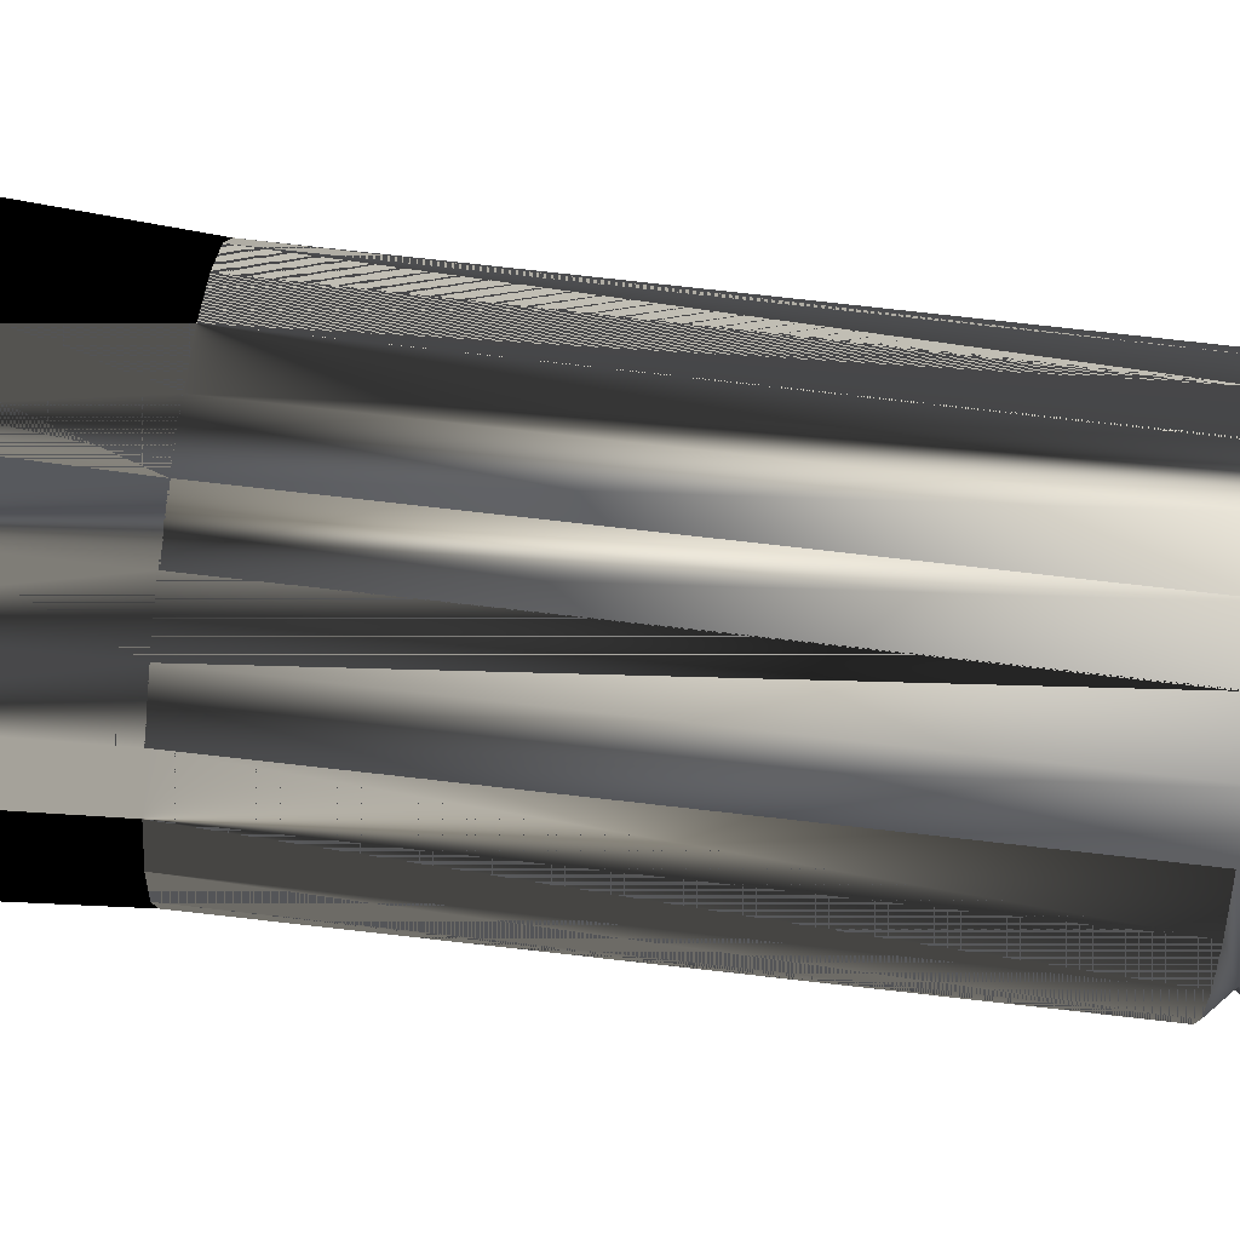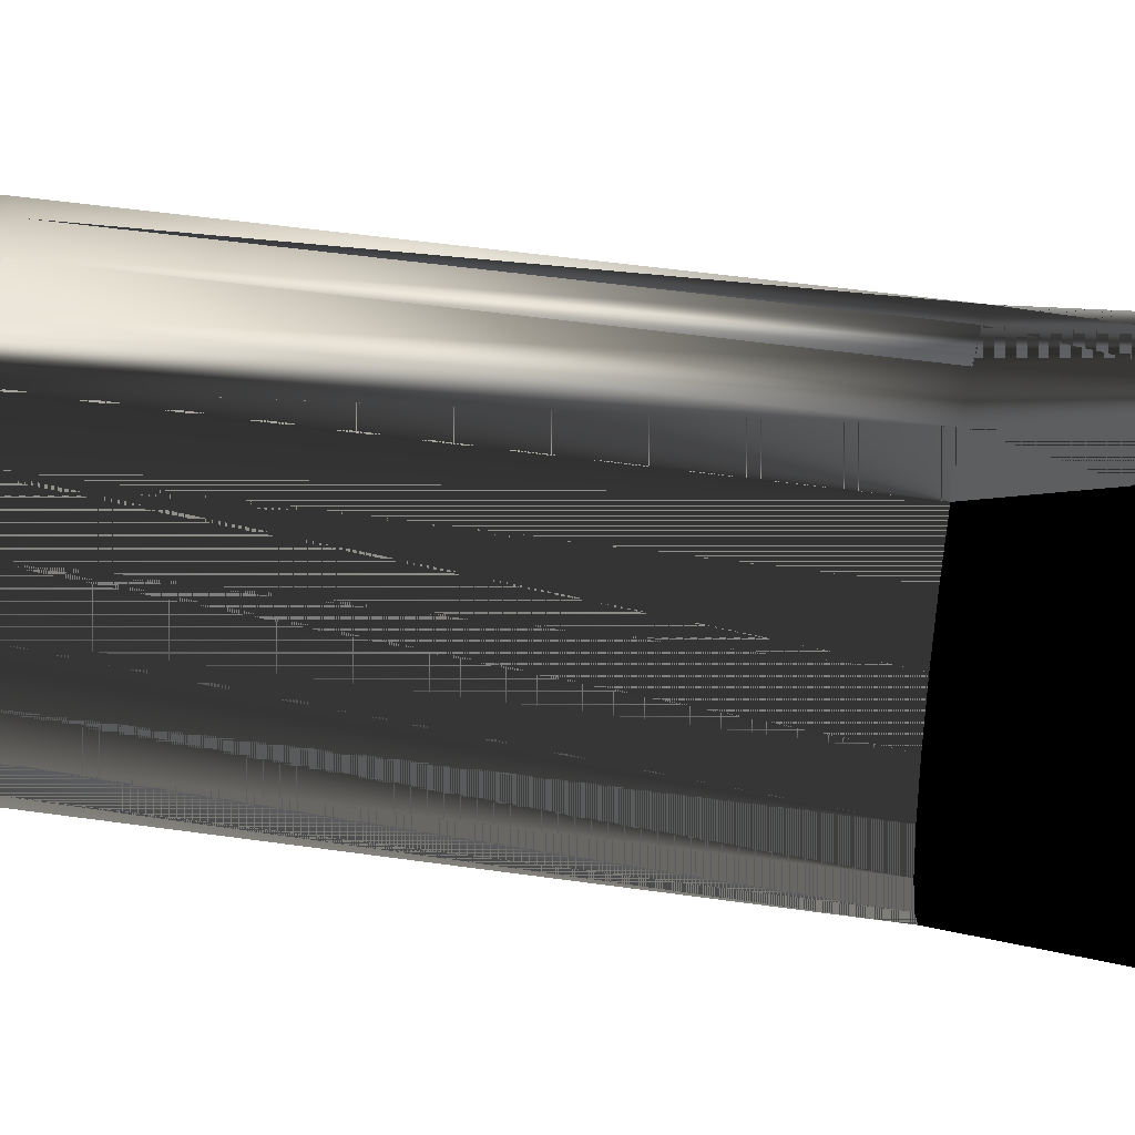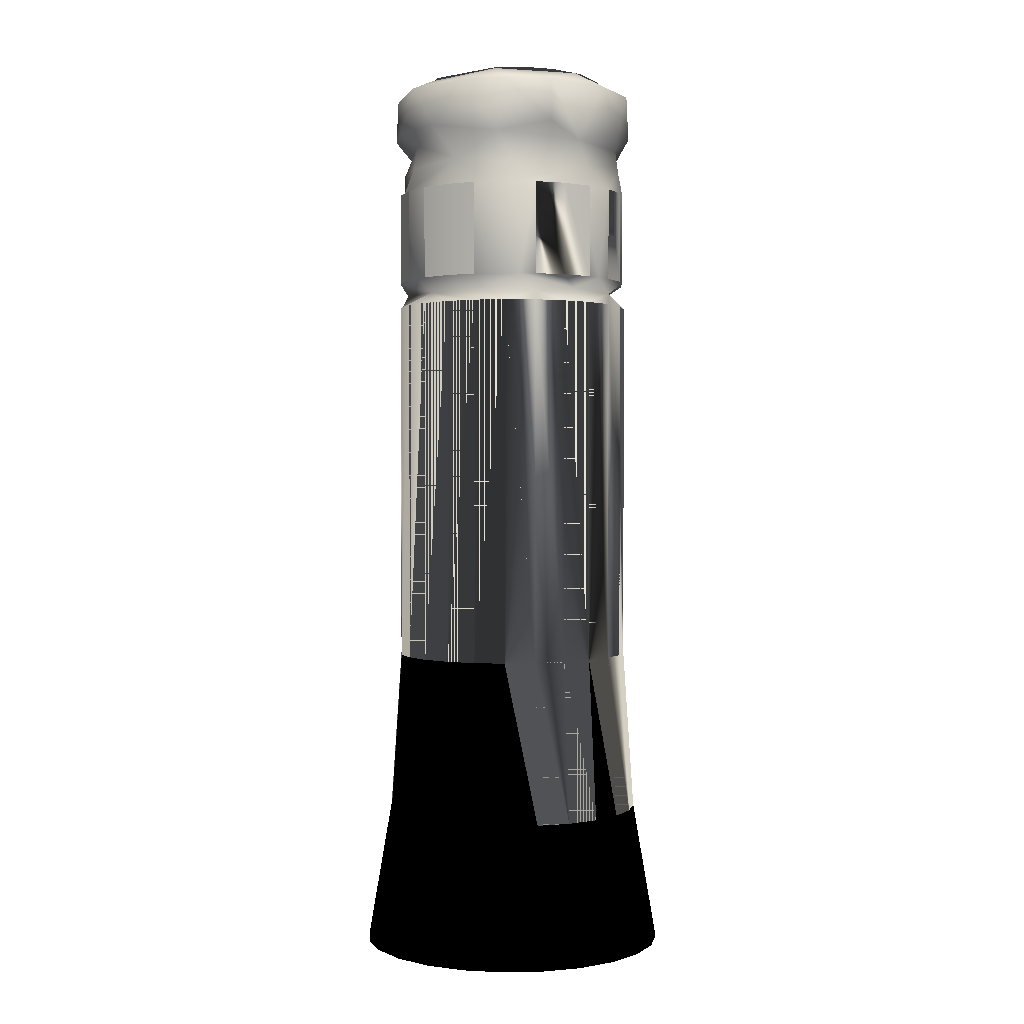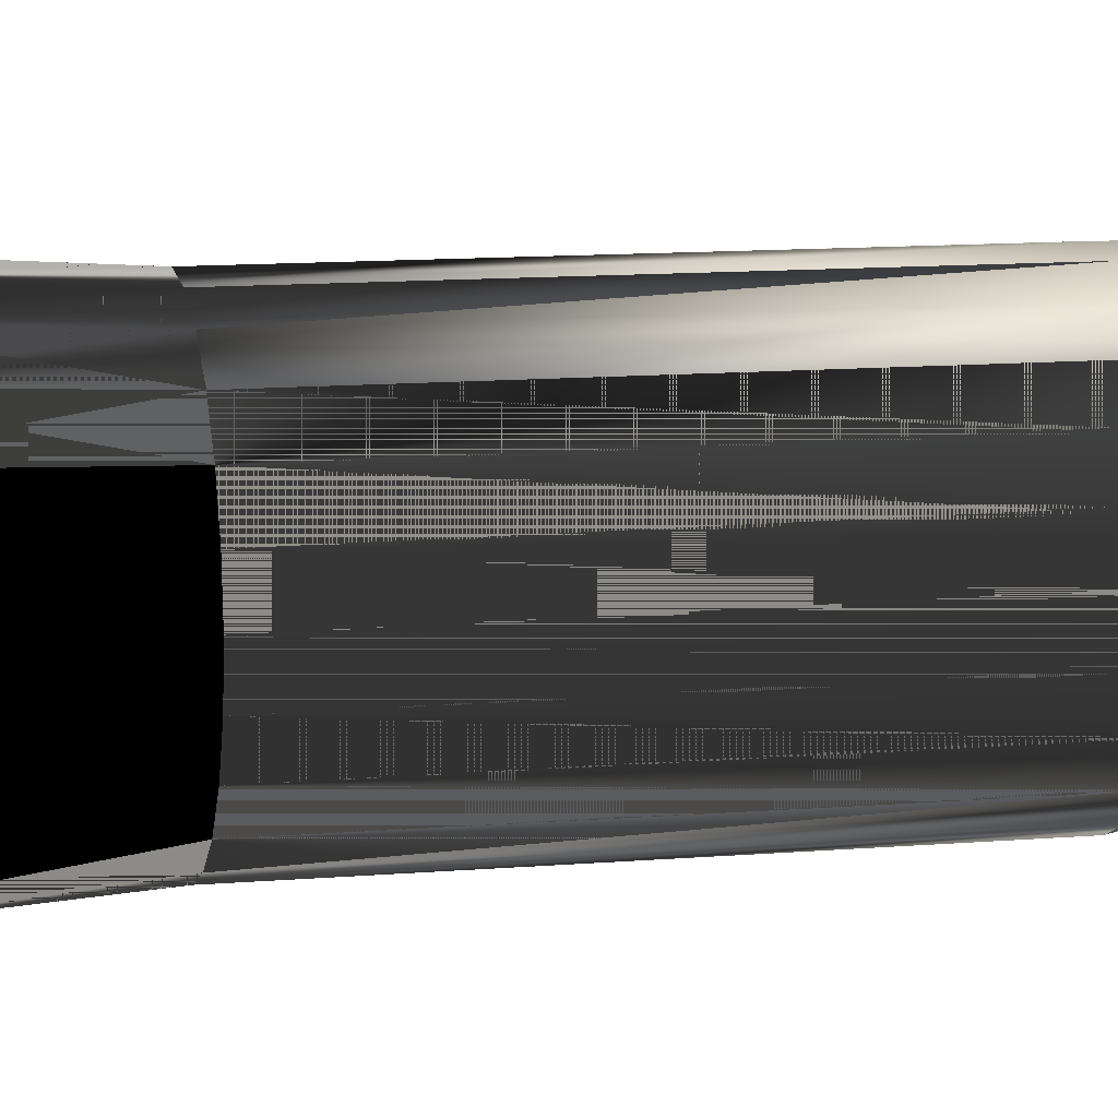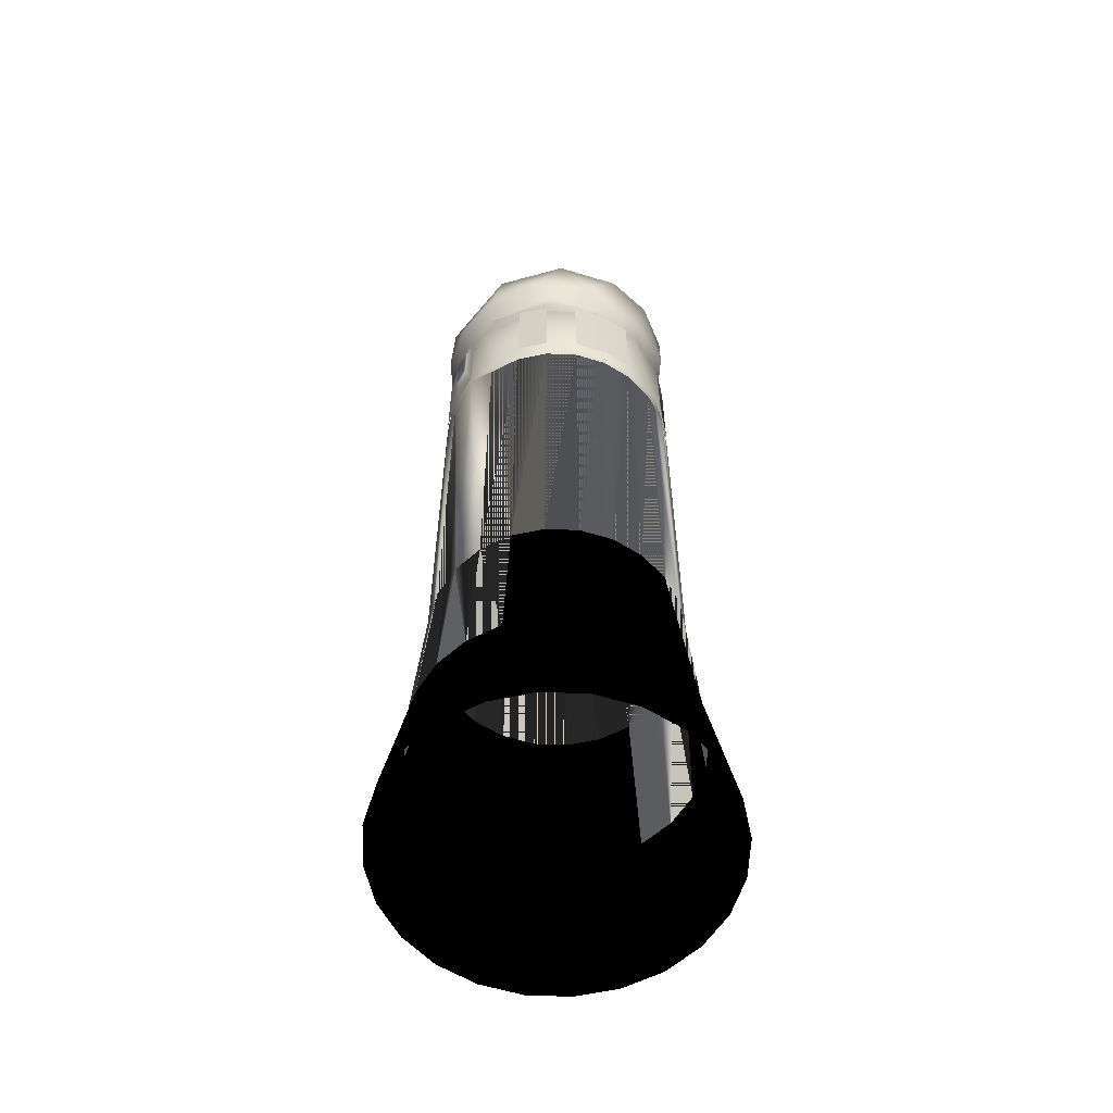
<metadata>
{"format":"obj","ext":"obj","renderer":"f3d","projection":"perspective","resolution":1024,"background":"white","views":[{"elev":75.1,"azim":-83.5,"up":"+Y"},{"elev":40.1,"azim":100.5,"up":"+Y"},{"elev":1.0,"azim":-41.4,"up":"+Z"},{"elev":10.6,"azim":-102.6,"up":"+Y"},{"elev":-59.1,"azim":-100.0,"up":"+Z"}]}
</metadata>
<code>
v -0.01253 -0.000149 0.05262
v -0.0121 0.00308 0.05262
v -0.0121 -0.003379 0.05262
v -0.01086 0.00609 0.05262
v -0.01058 -0.000149 0.06403
v -0.01022 0.002577 0.06403
v -0.01022 -0.002875 0.06403
v -0.01086 -0.006388 0.05262
v -0.008875 0.008674 0.05262
v -0.009172 0.005117 0.06403
v -0.009715 -0.000149 0.07718
v -0.009386 0.002352 0.07718
v -0.009386 -0.00265 0.07718
v -0.009172 -0.005415 0.06403
v -0.008875 -0.008973 0.05262
v -0.00629 0.01066 0.05262
v -0.007498 0.007298 0.06403
v -0.00842 0.004683 0.07718
v -0.009715 -0.000149 0.1069
v -0.009386 0.002352 0.1069
v -0.009386 -0.00265 0.1069
v -0.00842 -0.004981 0.07718
v -0.007498 -0.007596 0.06403
v -0.00629 -0.01096 0.05262
v -0.003281 0.0119 0.05262
v -0.005317 0.008972 0.06403
v -0.006885 0.006684 0.07718
v -0.00842 0.004683 0.1069
v -0.008702 0.000122 0.1078
v -0.00842 -0.004981 0.1069
v -0.006885 -0.006983 0.07718
v -0.005317 -0.00927 0.06403
v -0.003281 -0.0122 0.05262
v -5.1e-05 0.01233 0.05262
v -0.002777 0.01002 0.06403
v -0.004883 0.00822 0.07718
v -0.006885 0.006684 0.1069
v -0.006885 -0.006983 0.1069
v -0.004883 -0.008518 0.07718
v -0.002777 -0.01032 0.06403
v -5.1e-05 -0.01263 0.05262
v 0.003178 0.0119 0.05262
v -5.1e-05 0.01038 0.06403
v -0.002552 0.009185 0.07718
v -0.004883 0.00822 0.1069
v -0.004891 0.008231 0.1084
v -0.009579 0.001105 0.109
v -0.008929 -0.003827 0.109
v -0.007482 -0.005111 0.108
v -0.004883 -0.008518 0.1069
v -0.002552 -0.009484 0.07718
v -5.1e-05 -0.01068 0.06403
v 0.003178 -0.0122 0.05262
v 0.006188 0.01066 0.05262
v 0.002675 0.01002 0.06403
v -5.1e-05 0.009515 0.07718
v -0.002552 0.009185 0.1069
v -8.6e-05 0.009513 0.1078
v -0.009579 -0.001404 0.1165
v -0.009414 -0.002658 0.1165
v -0.009744 -0.000149 0.109
v -0.009744 -0.000149 0.1165
v -0.009414 -0.002658 0.109
v -0.004866 -0.008524 0.1076
v -0.002552 -0.009484 0.1069
v -5.1e-05 -0.009813 0.07718
v 0.002675 -0.01032 0.06403
v 0.006188 -0.01096 0.05262
v 0.008772 0.008674 0.05262
v 0.005215 0.008972 0.06403
v 0.00245 0.009185 0.07718
v -5.1e-05 0.009515 0.1069
v -0.007675 0.0057 0.109
v -0.008929 0.003528 0.1165
v -0.009414 0.002359 0.1165
v -0.008445 0.004697 0.109
v -0.008445 0.004697 0.1165
v -0.009414 0.002359 0.109
v -0.008706 -0.002962 0.1187
v -0.007675 -0.005999 0.1165
v -0.008445 -0.004996 0.1165
v -0.008445 -0.004996 0.109
v -0.005901 -0.007773 0.109
v -5.1e-05 -0.009813 0.1069
v 0.00245 -0.009484 0.07718
v 0.005215 -0.00927 0.06403
v 0.008772 -0.008973 0.05262
v 0.01076 0.00609 0.05262
v 0.007396 0.007298 0.06403
v 0.004781 0.00822 0.07718
v 0.00245 0.009185 0.1069
v -0.005901 0.007475 0.1165
v 0.00245 -0.009484 0.1069
v 0.004781 -0.008518 0.07718
v 0.007396 -0.007596 0.06403
v 0.01076 -0.006388 0.05262
v 0.012 0.00308 0.05262
v 0.00907 0.005117 0.06403
v 0.006782 0.006684 0.07718
v 0.004781 0.00822 0.1069
v -0.001306 0.009378 0.109
v -0.008979 0.002181 0.1184
v -0.004898 -0.008543 0.1165
v -0.00256 -0.009512 0.109
v -0.000904 -0.0088 0.1081
v 0.004781 -0.008518 0.1069
v 0.006782 -0.006983 0.07718
v 0.00907 -0.005415 0.06403
v 0.012 -0.003379 0.05262
v 0.01243 -0.000149 0.05262
v 0.01012 0.002577 0.06403
v 0.008318 0.004683 0.07718
v 0.006782 0.006684 0.1069
v -0.00256 0.009213 0.1165
v -0.004898 0.008245 0.109
v -0.004898 0.008245 0.1165
v -0.00256 0.009213 0.109
v -0.00656 0.006522 0.1185
v -0.008817 0.001907 0.1203
v -0.005718 -0.007055 0.1182
v -0.00256 -0.009512 0.1165
v -0.004898 -0.008543 0.109
v 0.006782 -0.006983 0.1069
v 0.008318 -0.004981 0.07718
v 0.01012 -0.002875 0.06403
v 0.01048 -0.000149 0.06403
v 0.009283 0.002352 0.07718
v 0.008318 0.004683 0.1069
v 0.002442 0.009182 0.1079
v 0.001203 0.009378 0.1165
v -5.1e-05 0.009543 0.1165
v -5.1e-05 0.009543 0.109
v -0.004891 0.007628 0.1201
v -0.000981 -0.009558 0.1202
v -0.001306 -0.009677 0.1165
v -5.1e-05 -0.009842 0.109
v -5.1e-05 -0.009842 0.1165
v 0.001203 -0.009677 0.109
v 0.008318 -0.004981 0.1069
v 0.009283 -0.00265 0.07718
v 0.009613 -0.000149 0.07718
v 0.009283 0.002352 0.1069
v 0.007014 0.004915 0.108
v 0.003626 0.008729 0.109
v -0.009253 0.003662 0.1215
v -0.009926 -0.001449 0.1215
v -0.007253 -0.006432 0.1206
v -0.003863 -0.009352 0.1215
v -5.1e-05 0.009897 0.1215
v -0.003863 0.009053 0.1215
v -0.007155 0.006955 0.1215
v 0.002457 -0.009512 0.1165
v 0.005798 -0.007773 0.109
v 0.002484 -0.009472 0.1077
v 0.009283 -0.00265 0.1069
v 0.009613 -0.000149 0.1069
v 0.004795 0.008245 0.1165
v 0.002457 0.009213 0.109
v 0.002457 0.009213 0.1165
v 0.004795 0.008245 0.109
v -0.000961 0.008919 0.1186
v -0.007433 0.006313 0.1248
v -0.009926 0.001151 0.1248
v -0.009253 -0.003961 0.1248
v -0.007155 -0.007253 0.1248
v -0.003863 -0.009352 0.1248
v 0.001249 -0.01002 0.1248
v 0.003087 0.00905 0.1205
v 0.00376 0.009053 0.1248
v -0.001351 0.009726 0.1248
v 0.00376 -0.009352 0.1215
v 0.004795 -0.008543 0.109
v 0.004795 -0.008543 0.1165
v 0.002457 -0.009512 0.109
v 0.008563 -0.001855 0.108
v 0.007572 0.0057 0.109
v 0.007053 0.006955 0.1248
v -0.00659 0.002792 0.1262
v -0.00604 -0.004745 0.1262
v -0.005836 -0.004588 0.1262
v 0.000441 -0.007568 0.1262
v 0.000934 -0.007633 0.1262
v 0.005543 -0.005047 0.1262
v 0.006013 -0.008051 0.1248
v 0.004544 -0.006138 0.1262
v 0.005937 0.004446 0.1262
v 0.004544 0.005839 0.1262
v -0.000544 0.00727 0.1262
v 0.000934 0.007334 0.1262
v -0.004646 0.005839 0.1262
v 0.007053 -0.007253 0.1215
v 0.000172 -0.009246 0.1183
v 0.005798 -0.007773 0.1165
v 0.008343 -0.004996 0.109
v 0.009151 0.003662 0.1248
v 0.009311 0.002359 0.109
v 0.007244 0.006013 0.1208
v 0.007572 0.0057 0.1165
v 0.007145 6.3e-05 0.1262
v 0.006955 -0.002299 0.1262
v 0.003756 0.006444 0.1262
v -0.002022 -0.007503 0.1262
v -0.002022 0.007205 0.1262
v -0.003858 -0.006743 0.1262
v -0.007057 0.001508 0.1262
v 0.009236 -0.003311 0.1248
v 0.009151 -0.003961 0.1215
v 0.004789 -0.007927 0.1201
v 0.008343 -0.004996 0.1165
v 0.009476 -0.001404 0.109
v 0.009025 0.002447 0.1174
v 0.008343 0.004697 0.1165
v 0.008343 0.004697 0.109
v 0.009311 0.002359 0.1165
v 0.005907 0.006915 0.1184
v 0.008663 -0.003291 0.1192
v 0.005792 -0.007302 0.1184
v 0.009476 -0.001404 0.1165
v 0.009311 -0.002658 0.1165
v 0.009311 -0.002658 0.109
v 0.009642 -0.000149 0.1165
v 0.009642 -0.000149 0.109
v 0.009697 0.000804 0.1211
f 1 5 2
f 6 2 5
f 5 2 6
f 2 5 1
f 3 7 1
f 5 1 7
f 7 1 5
f 1 7 3
f 6 10 2
f 4 2 10
f 10 2 4
f 2 10 6
f 5 11 6
f 12 6 11
f 11 6 12
f 6 11 5
f 7 13 5
f 11 5 13
f 13 5 11
f 5 13 7
f 8 14 3
f 7 3 14
f 14 3 7
f 3 14 8
f 10 17 4
f 9 4 17
f 17 4 9
f 4 17 10
f 12 18 6
f 10 6 18
f 18 6 10
f 6 18 12
f 11 19 12
f 20 12 19
f 19 12 20
f 12 19 11
f 13 21 11
f 19 11 21
f 21 11 19
f 11 21 13
f 14 22 7
f 13 7 22
f 22 7 13
f 7 22 14
f 15 23 8
f 14 8 23
f 23 8 14
f 8 23 15
f 16 9 26
f 17 26 9
f 9 26 17
f 26 9 16
f 18 27 10
f 17 10 27
f 27 10 17
f 10 27 18
f 12 20 18
f 28 18 20
f 20 18 28
f 18 20 12
f 19 29 20
f 19 21 29
f 22 30 13
f 21 13 30
f 30 13 21
f 13 30 22
f 23 31 14
f 22 14 31
f 31 14 22
f 14 31 23
f 15 24 23
f 32 23 24
f 24 23 32
f 23 24 15
f 25 16 35
f 26 35 16
f 16 35 26
f 35 16 25
f 26 17 36
f 27 36 17
f 17 36 27
f 36 17 26
f 18 28 27
f 37 27 28
f 28 27 37
f 27 28 18
f 20 29 28
f 21 30 29
f 49 29 30
f 31 38 22
f 30 22 38
f 38 22 30
f 22 38 31
f 23 32 31
f 39 31 32
f 32 31 39
f 31 32 23
f 24 33 32
f 40 32 33
f 33 32 40
f 32 33 24
f 34 25 43
f 35 43 25
f 25 43 35
f 43 25 34
f 35 26 44
f 36 44 26
f 26 44 36
f 44 26 35
f 36 27 46
f 37 46 27
f 27 45 37
f 45 27 36
f 28 29 37
f 46 37 29
f 47 29 48
f 30 38 49
f 31 39 38
f 64 38 39
f 39 38 50
f 38 39 31
f 32 40 39
f 51 39 40
f 40 39 51
f 39 40 32
f 33 41 40
f 52 40 41
f 41 40 52
f 40 41 33
f 42 34 55
f 43 55 34
f 34 55 43
f 55 34 42
f 43 35 56
f 44 56 35
f 35 56 44
f 56 35 43
f 44 36 57
f 46 57 36
f 36 57 45
f 57 36 44
f 47 73 29
f 46 29 73
f 74 47 59
f 48 59 47
f 60 61 62
f 61 60 63
f 49 48 29
f 38 64 49
f 39 51 64
f 65 64 51
f 51 50 65
f 50 51 39
f 40 52 51
f 66 51 52
f 52 51 66
f 51 52 40
f 41 53 52
f 67 52 53
f 53 52 67
f 52 53 41
f 54 42 70
f 55 70 42
f 42 70 55
f 70 42 54
f 55 43 71
f 56 71 43
f 43 71 56
f 71 43 55
f 56 44 58
f 57 58 44
f 44 72 57
f 72 44 56
f 46 58 57
f 47 74 73
f 75 76 77
f 76 75 78
f 59 79 74
f 102 74 79
f 59 48 80
f 81 63 60
f 63 81 82
f 48 49 83
f 64 83 49
f 105 64 65
f 51 66 65
f 84 65 66
f 66 65 84
f 65 66 51
f 52 67 66
f 85 66 67
f 67 66 85
f 66 67 52
f 53 68 67
f 86 67 68
f 68 67 86
f 67 68 53
f 69 54 89
f 70 89 54
f 54 89 70
f 89 54 69
f 70 55 90
f 71 90 55
f 55 90 71
f 90 55 70
f 71 56 129
f 58 129 56
f 56 91 72
f 91 56 71
f 92 73 74
f 59 80 79
f 120 79 80
f 83 80 48
f 105 83 64
f 65 84 105
f 66 85 84
f 154 84 85
f 85 84 93
f 84 85 66
f 67 86 85
f 94 85 86
f 86 85 94
f 85 86 67
f 68 87 86
f 95 86 87
f 87 86 95
f 86 87 68
f 98 88 89
f 69 89 88
f 88 89 69
f 89 88 98
f 89 70 99
f 90 99 70
f 70 99 90
f 99 70 89
f 90 71 100
f 129 100 71
f 71 100 91
f 100 71 90
f 46 101 58
f 46 73 92
f 74 102 92
f 118 92 102
f 103 80 83
f 83 105 104
f 84 154 105
f 85 94 154
f 106 154 94
f 94 93 106
f 93 94 85
f 86 95 94
f 107 94 95
f 95 94 107
f 94 95 86
f 87 96 95
f 108 95 96
f 96 95 108
f 95 96 87
f 111 97 98
f 88 98 97
f 97 98 88
f 98 97 111
f 112 98 99
f 89 99 98
f 98 99 89
f 99 98 112
f 99 90 113
f 100 113 90
f 90 113 100
f 113 90 99
f 100 129 143
f 129 58 101
f 101 46 114
f 92 114 46
f 115 114 116
f 114 115 117
f 102 119 118
f 102 79 119
f 80 103 120
f 192 120 103
f 83 104 103
f 135 103 104
f 104 103 121
f 103 104 122
f 104 105 138
f 94 107 106
f 123 106 107
f 107 106 123
f 106 107 94
f 95 108 107
f 124 107 108
f 108 107 124
f 107 108 95
f 96 109 108
f 125 108 109
f 109 108 125
f 108 109 96
f 126 110 111
f 97 111 110
f 110 111 97
f 111 110 126
f 127 111 112
f 98 112 111
f 111 112 98
f 112 111 127
f 128 112 113
f 99 113 112
f 112 113 99
f 113 112 128
f 113 100 143
f 101 144 129
f 114 130 101
f 117 131 114
f 131 117 132
f 92 118 114
f 161 114 118
f 133 118 119
f 79 120 147
f 103 135 192
f 104 138 135
f 136 121 137
f 121 136 104
f 123 154 106
f 123 107 139
f 124 139 107
f 107 139 124
f 139 107 123
f 108 125 124
f 140 124 125
f 125 124 140
f 124 125 108
f 109 110 125
f 126 125 110
f 110 125 126
f 125 110 109
f 141 126 127
f 111 127 126
f 126 127 111
f 127 126 141
f 142 127 128
f 112 128 127
f 127 128 112
f 128 127 142
f 128 113 143
f 144 101 130
f 114 161 130
f 145 119 146
f 147 146 79
f 119 79 146
f 134 148 147
f 161 133 149
f 150 149 133
f 151 150 133
f 145 151 119
f 133 119 151
f 152 135 138
f 105 154 138
f 153 138 154
f 154 123 175
f 139 175 123
f 139 124 155
f 140 155 124
f 124 155 140
f 155 124 139
f 125 126 140
f 141 140 126
f 126 140 141
f 140 126 125
f 156 141 142
f 127 142 141
f 141 142 127
f 142 141 156
f 142 128 143
f 129 144 143
f 176 143 144
f 130 157 144
f 158 157 159
f 157 158 160
f 149 168 161
f 118 133 161
f 162 145 163
f 146 163 145
f 163 146 164
f 147 164 146
f 164 147 165
f 147 148 165
f 166 165 148
f 148 134 166
f 167 166 134
f 134 171 167
f 168 149 169
f 170 169 149
f 149 150 170
f 162 170 150
f 150 151 162
f 145 162 151
f 184 167 171
f 171 134 208
f 120 134 147
f 152 192 135
f 138 153 152
f 193 152 153
f 172 152 173
f 152 172 174
f 155 175 139
f 155 140 156
f 141 156 140
f 140 156 141
f 156 140 155
f 143 175 142
f 156 142 175
f 197 168 177
f 169 177 168
f 176 144 198
f 157 198 144
f 161 215 130
f 157 130 215
f 163 178 162
f 163 164 178
f 180 178 164
f 164 165 180
f 165 166 180
f 181 180 166
f 166 167 181
f 181 167 183
f 184 183 167
f 187 199 177
f 195 177 199
f 177 169 187
f 188 187 169
f 170 188 169
f 162 178 170
f 188 170 178
f 206 183 184
f 171 191 184
f 134 120 192
f 192 152 217
f 193 217 152
f 154 175 153
f 194 153 175
f 156 175 155
f 196 143 176
f 195 197 177
f 198 157 215
f 188 178 180
f 181 188 180
f 187 188 181
f 183 187 181
f 199 187 183
f 185 186 200
f 185 201 186
f 182 201 185
f 182 189 201
f 202 189 182
f 202 203 189
f 204 203 202
f 204 190 203
f 179 190 204
f 179 205 190
f 183 206 199
f 184 191 206
f 207 206 191
f 191 171 208
f 193 153 209
f 194 209 153
f 210 194 175
f 206 195 199
f 143 196 175
f 210 175 196
f 197 195 223
f 211 196 198
f 176 198 196
f 196 212 213
f 212 196 214
f 215 168 197
f 161 168 215
f 208 216 191
f 207 191 216
f 134 192 208
f 217 208 192
f 209 217 193
f 209 194 218
f 210 218 194
f 194 219 220
f 219 194 209
f 206 223 195
f 218 210 211
f 196 211 210
f 215 211 198
f 223 206 207
f 217 209 216
f 218 216 209
f 220 221 222
f 221 220 219
f 211 215 197
f 207 216 223
f 208 217 216
f 216 218 211
f 197 223 211
f 211 223 216

</code>
